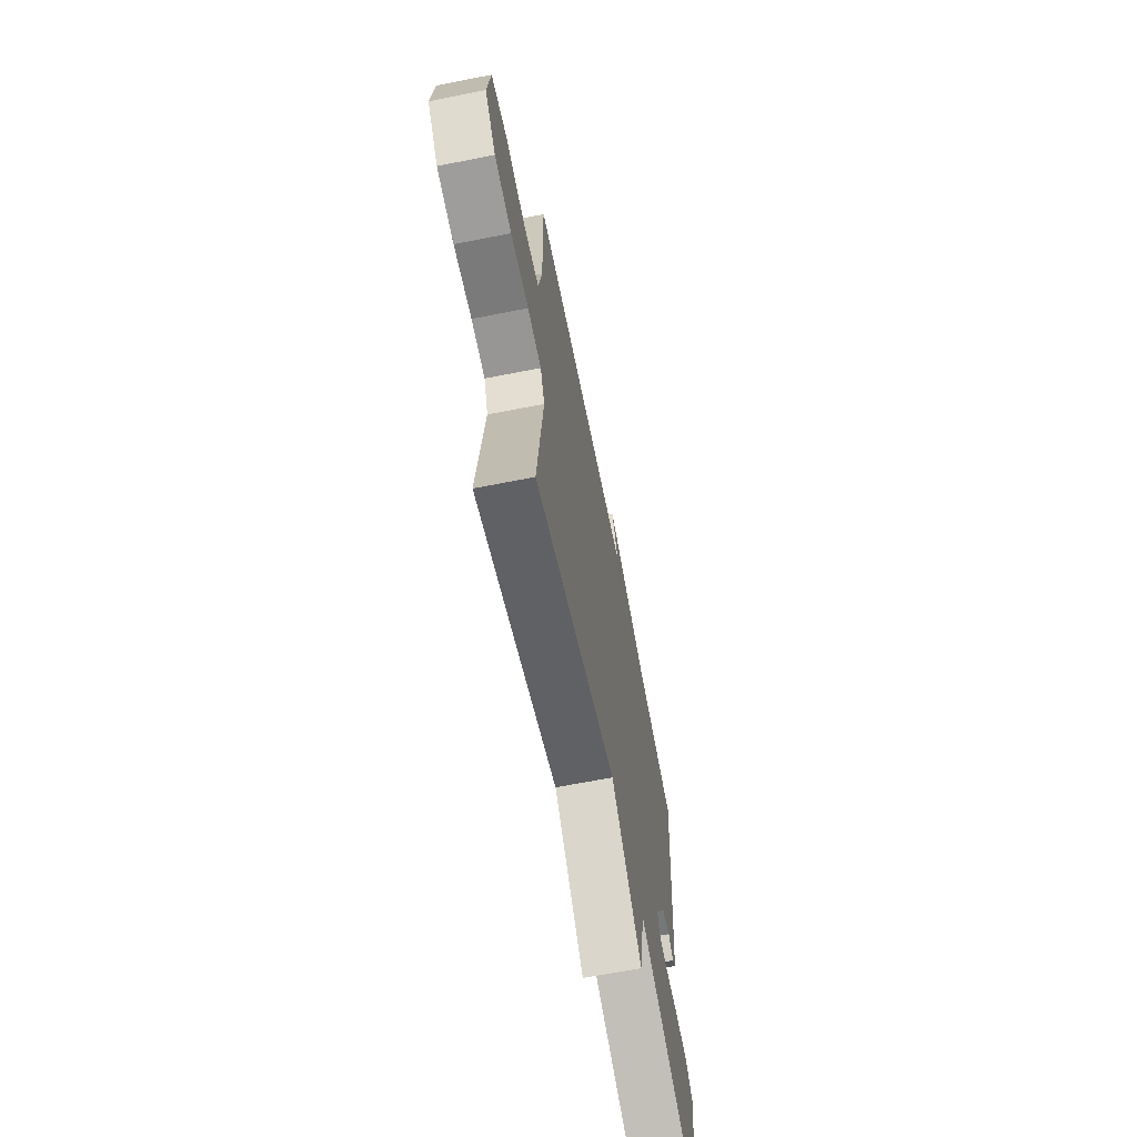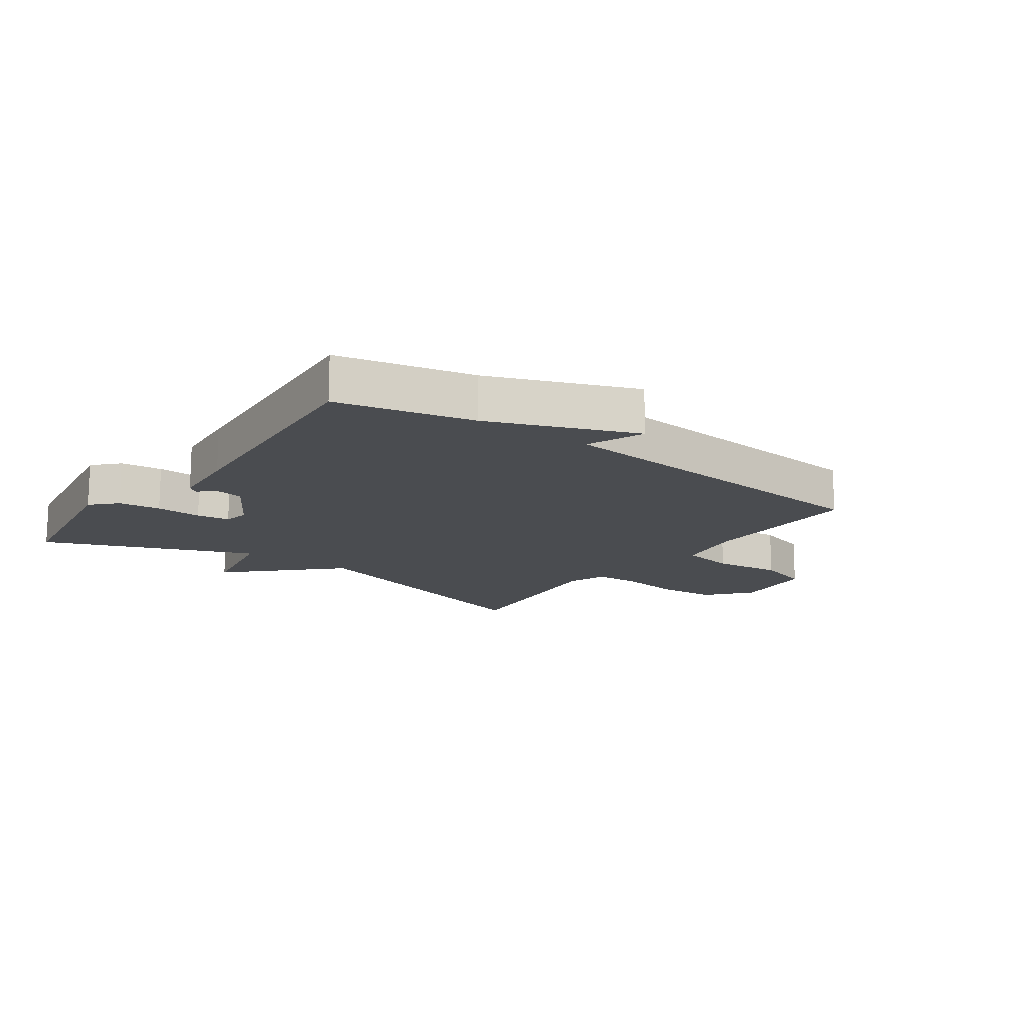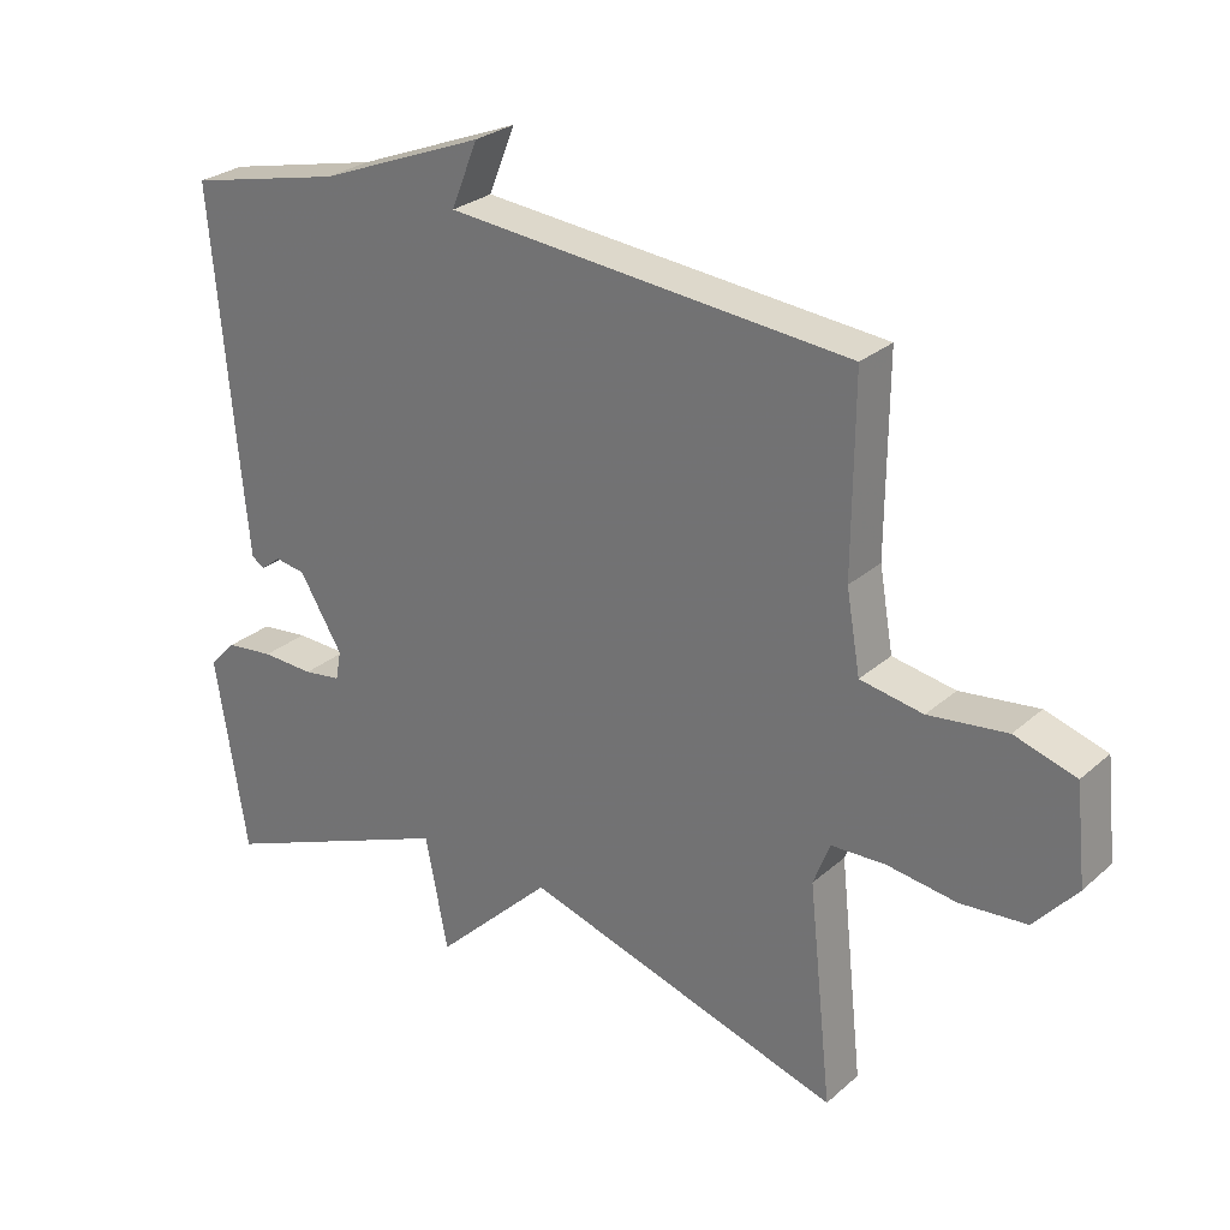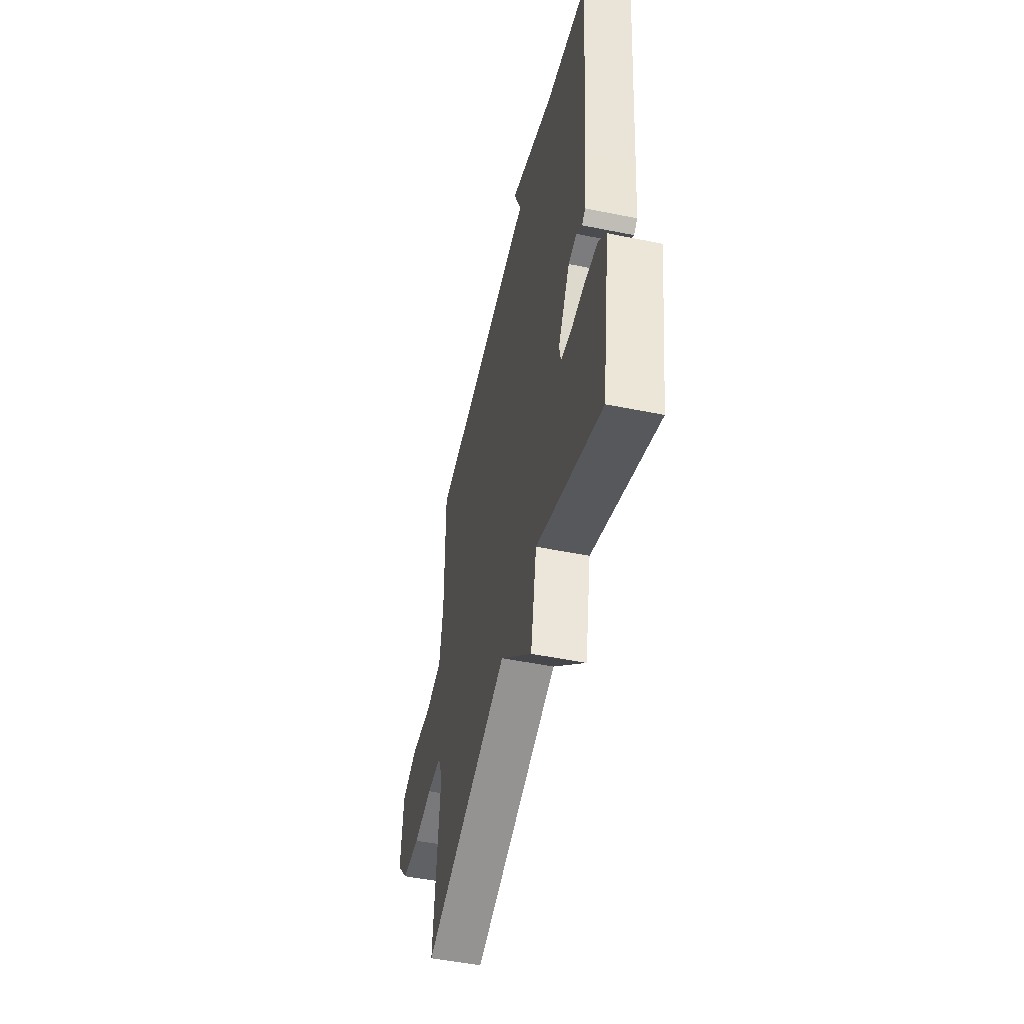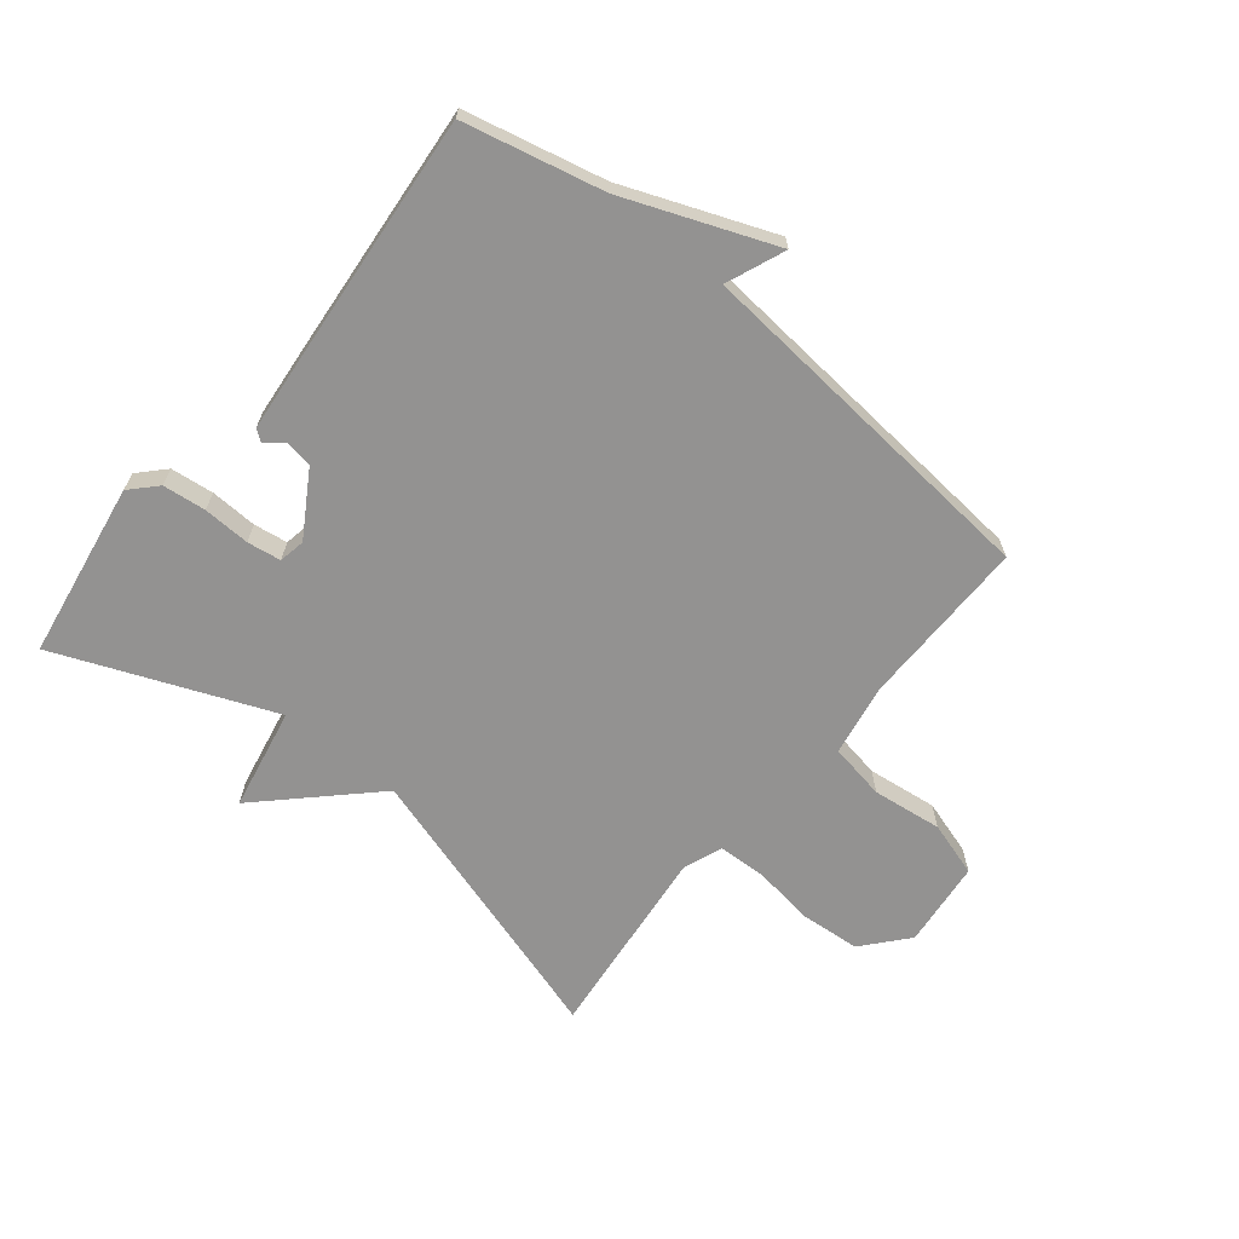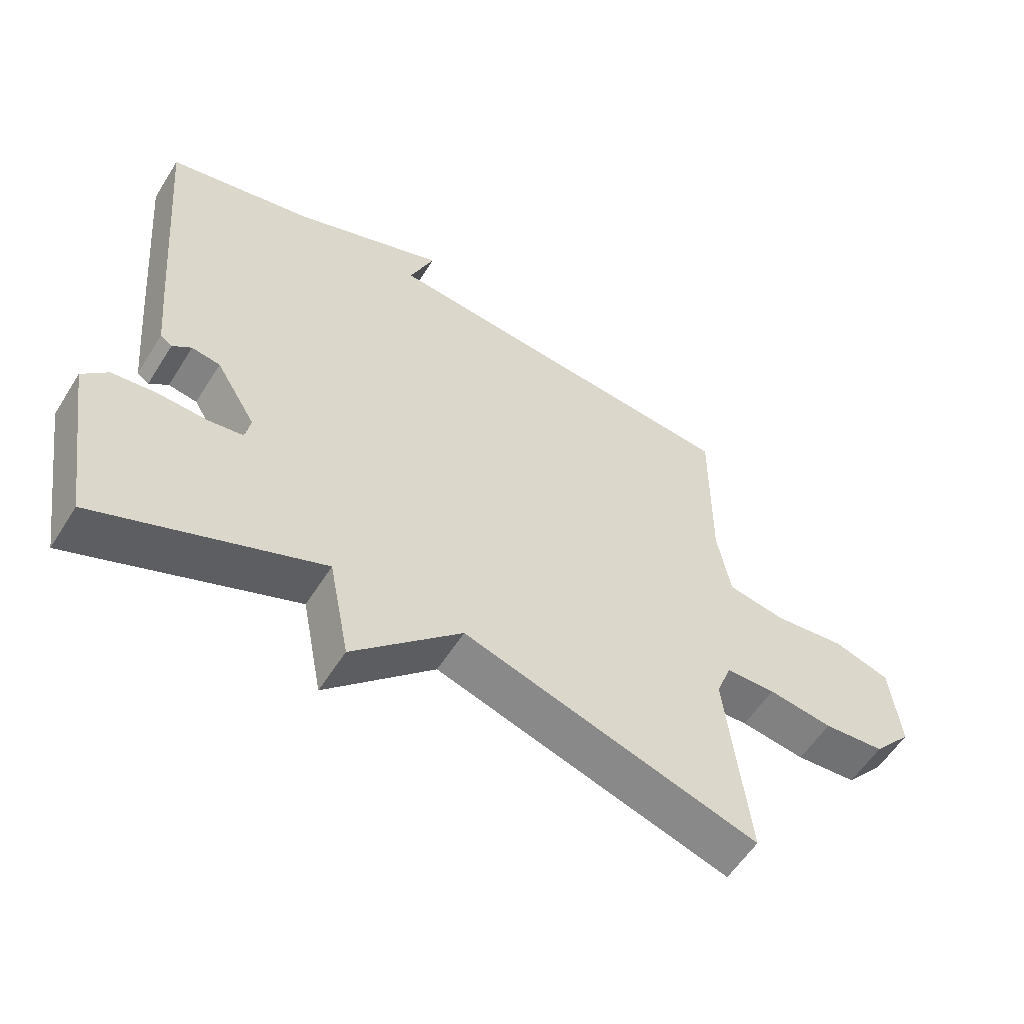
<metadata>
{"format":"obj","ext":"obj","renderer":"f3d","projection":"perspective","resolution":1024,"background":"white","views":[{"elev":-65.8,"azim":101.2,"up":"+Z"},{"elev":-15.1,"azim":-35.9,"up":"+Y"},{"elev":27.5,"azim":37.4,"up":"+Z"},{"elev":-49.9,"azim":-102.6,"up":"+Z"},{"elev":-66.4,"azim":-39.1,"up":"+Y"},{"elev":-57.3,"azim":-31.9,"up":"+Z"}]}
</metadata>
<code>
v -0.5 0.07 0.5
v -0.277 0.07 0.551
v -0.039 0.07 0.645
v -0.077 0.07 0.551
v 0.5 0.07 0.5
v 0.498 0.07 0.227
v 0.518 0.07 0.112
v 0.608 0.07 0.096
v 0.72 0.07 0.11
v 0.808 0.07 0.083
v 0.823 0.07 -0.056
v 0.762 0.07 -0.127
v 0.667 0.07 -0.135
v 0.567 0.07 -0.121
v 0.49 0.07 -0.124
v 0.466 0.07 -0.186
v 0.5 0.07 -0.5
v 0.043 0.07 -0.36
v -0.125 0.07 -0.524
v -0.157 0.07 -0.36
v -0.5 0.07 -0.5
v -0.545 0.07 -0.217
v -0.506 0.07 -0.176
v -0.437 0.07 -0.168
v -0.362 0.07 -0.171
v -0.308 0.07 -0.163
v -0.3 0.07 -0.121
v -0.362 0.07 -0.019
v -0.406 0.07 -0.012
v -0.435 0.07 -0.035
v -0.453 0.07 -0.022
v -0.464 0.07 0.094
v -0.5 0 0.5
v -0.277 0 0.551
v -0.039 0 0.645
v -0.077 0 0.551
v 0.5 0 0.5
v 0.498 0 0.227
v 0.518 0 0.112
v 0.608 0 0.096
v 0.72 0 0.11
v 0.808 0 0.083
v 0.823 0 -0.056
v 0.762 0 -0.127
v 0.667 0 -0.135
v 0.567 0 -0.121
v 0.49 0 -0.124
v 0.466 0 -0.186
v 0.5 0 -0.5
v 0.043 0 -0.36
v -0.125 0 -0.524
v -0.157 0 -0.36
v -0.5 0 -0.5
v -0.545 0 -0.217
v -0.506 0 -0.176
v -0.437 0 -0.168
v -0.362 0 -0.171
v -0.308 0 -0.163
v -0.3 0 -0.121
v -0.362 0 -0.019
v -0.406 0 -0.012
v -0.435 0 -0.035
v -0.453 0 -0.022
v -0.464 0 0.094
f 32 1 2
f 31 32 2
f 30 31 2
f 29 30 2
f 2 3 4
f 29 2 4
f 28 29 4
f 4 5 6
f 28 4 6
f 27 28 6
f 26 27 6 7
f 23 24 25
f 22 23 25
f 21 22 25
f 20 21 25
f 20 25 26
f 18 19 20
f 26 7 8
f 20 26 8
f 18 20 8
f 16 17 18
f 15 16 18
f 12 13 14
f 11 12 14
f 10 11 14
f 9 10 14
f 8 9 14
f 8 14 15
f 8 15 18
f 34 33 64
f 34 64 63
f 34 63 62
f 34 62 61
f 36 35 34
f 36 34 61
f 36 61 60
f 38 37 36
f 38 36 60
f 38 60 59
f 39 38 59 58
f 57 56 55
f 57 55 54
f 57 54 53
f 57 53 52
f 58 57 52
f 52 51 50
f 40 39 58
f 40 58 52
f 40 52 50
f 50 49 48
f 50 48 47
f 46 45 44
f 46 44 43
f 46 43 42
f 46 42 41
f 46 41 40
f 47 46 40
f 50 47 40
f 1 33 34 2
f 2 34 35 3
f 3 35 36 4
f 4 36 37 5
f 5 37 38 6
f 6 38 39 7
f 7 39 40 8
f 8 40 41 9
f 9 41 42 10
f 10 42 43 11
f 11 43 44 12
f 12 44 45 13
f 13 45 46 14
f 14 46 47 15
f 15 47 48 16
f 16 48 49 17
f 17 49 50 18
f 18 50 51 19
f 19 51 52 20
f 20 52 53 21
f 21 53 54 22
f 22 54 55 23
f 23 55 56 24
f 24 56 57 25
f 25 57 58 26
f 26 58 59 27
f 27 59 60 28
f 28 60 61 29
f 29 61 62 30
f 30 62 63 31
f 31 63 64 32
f 32 64 33 1

</code>
